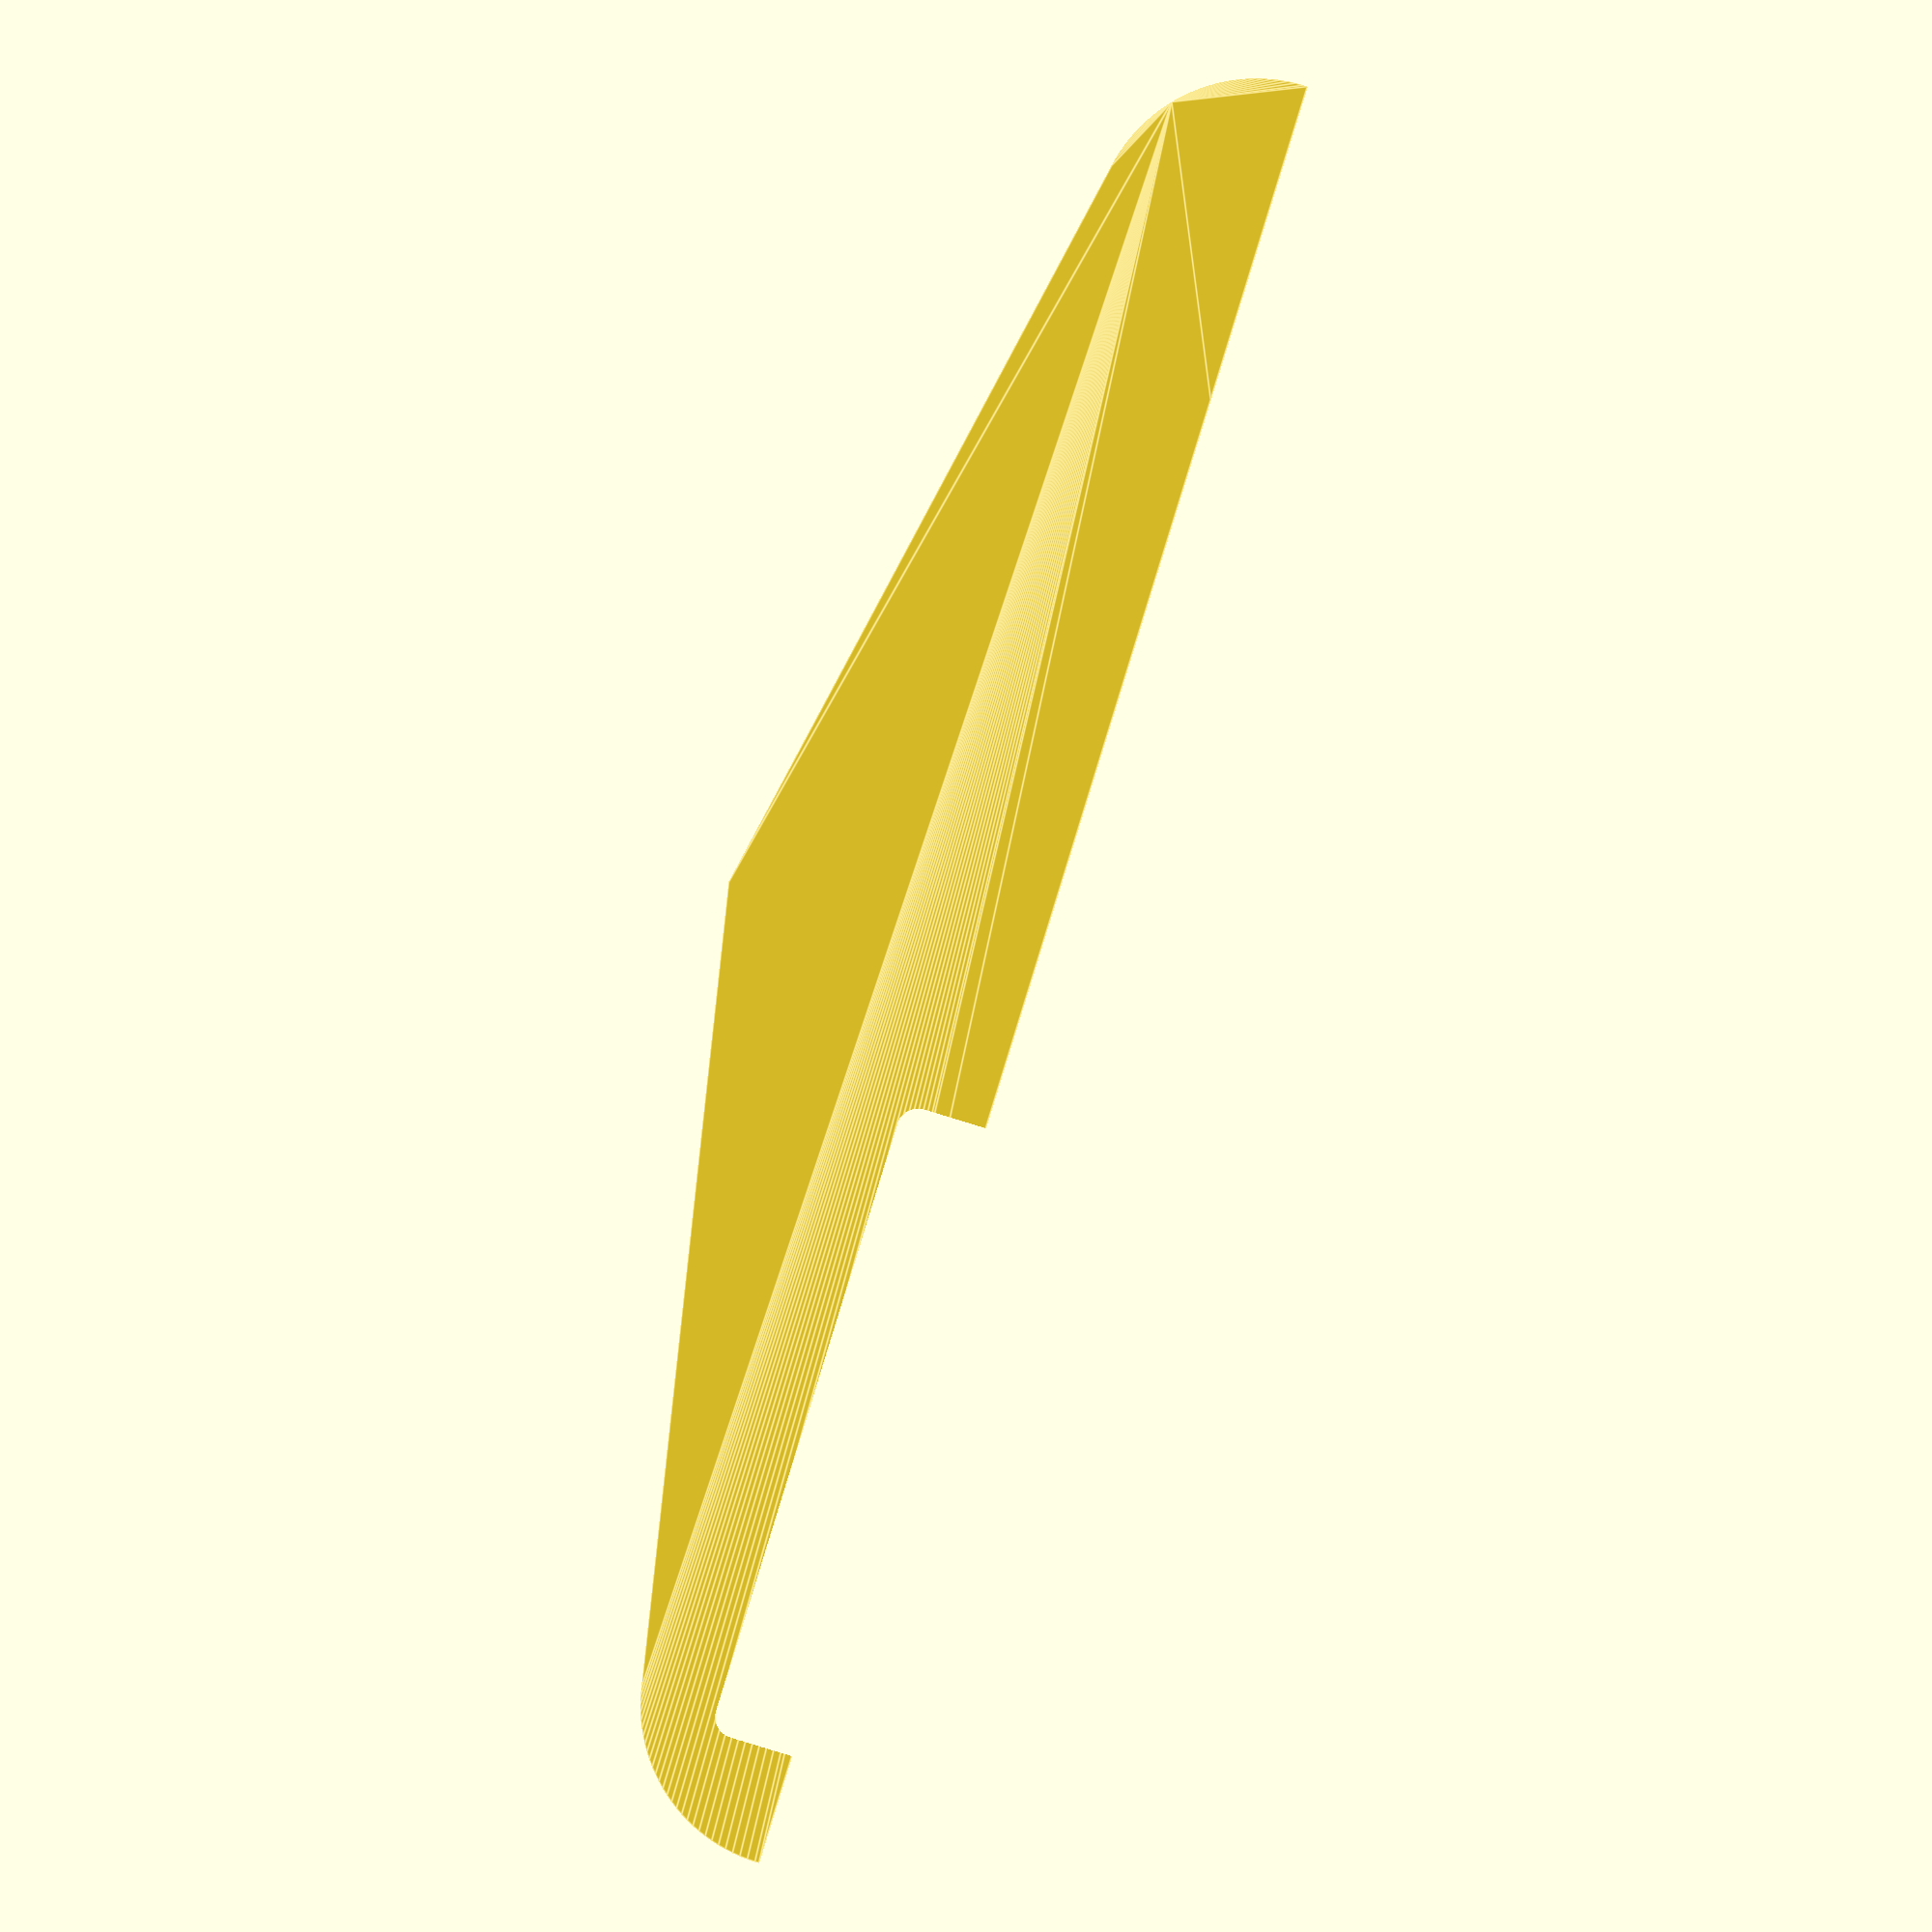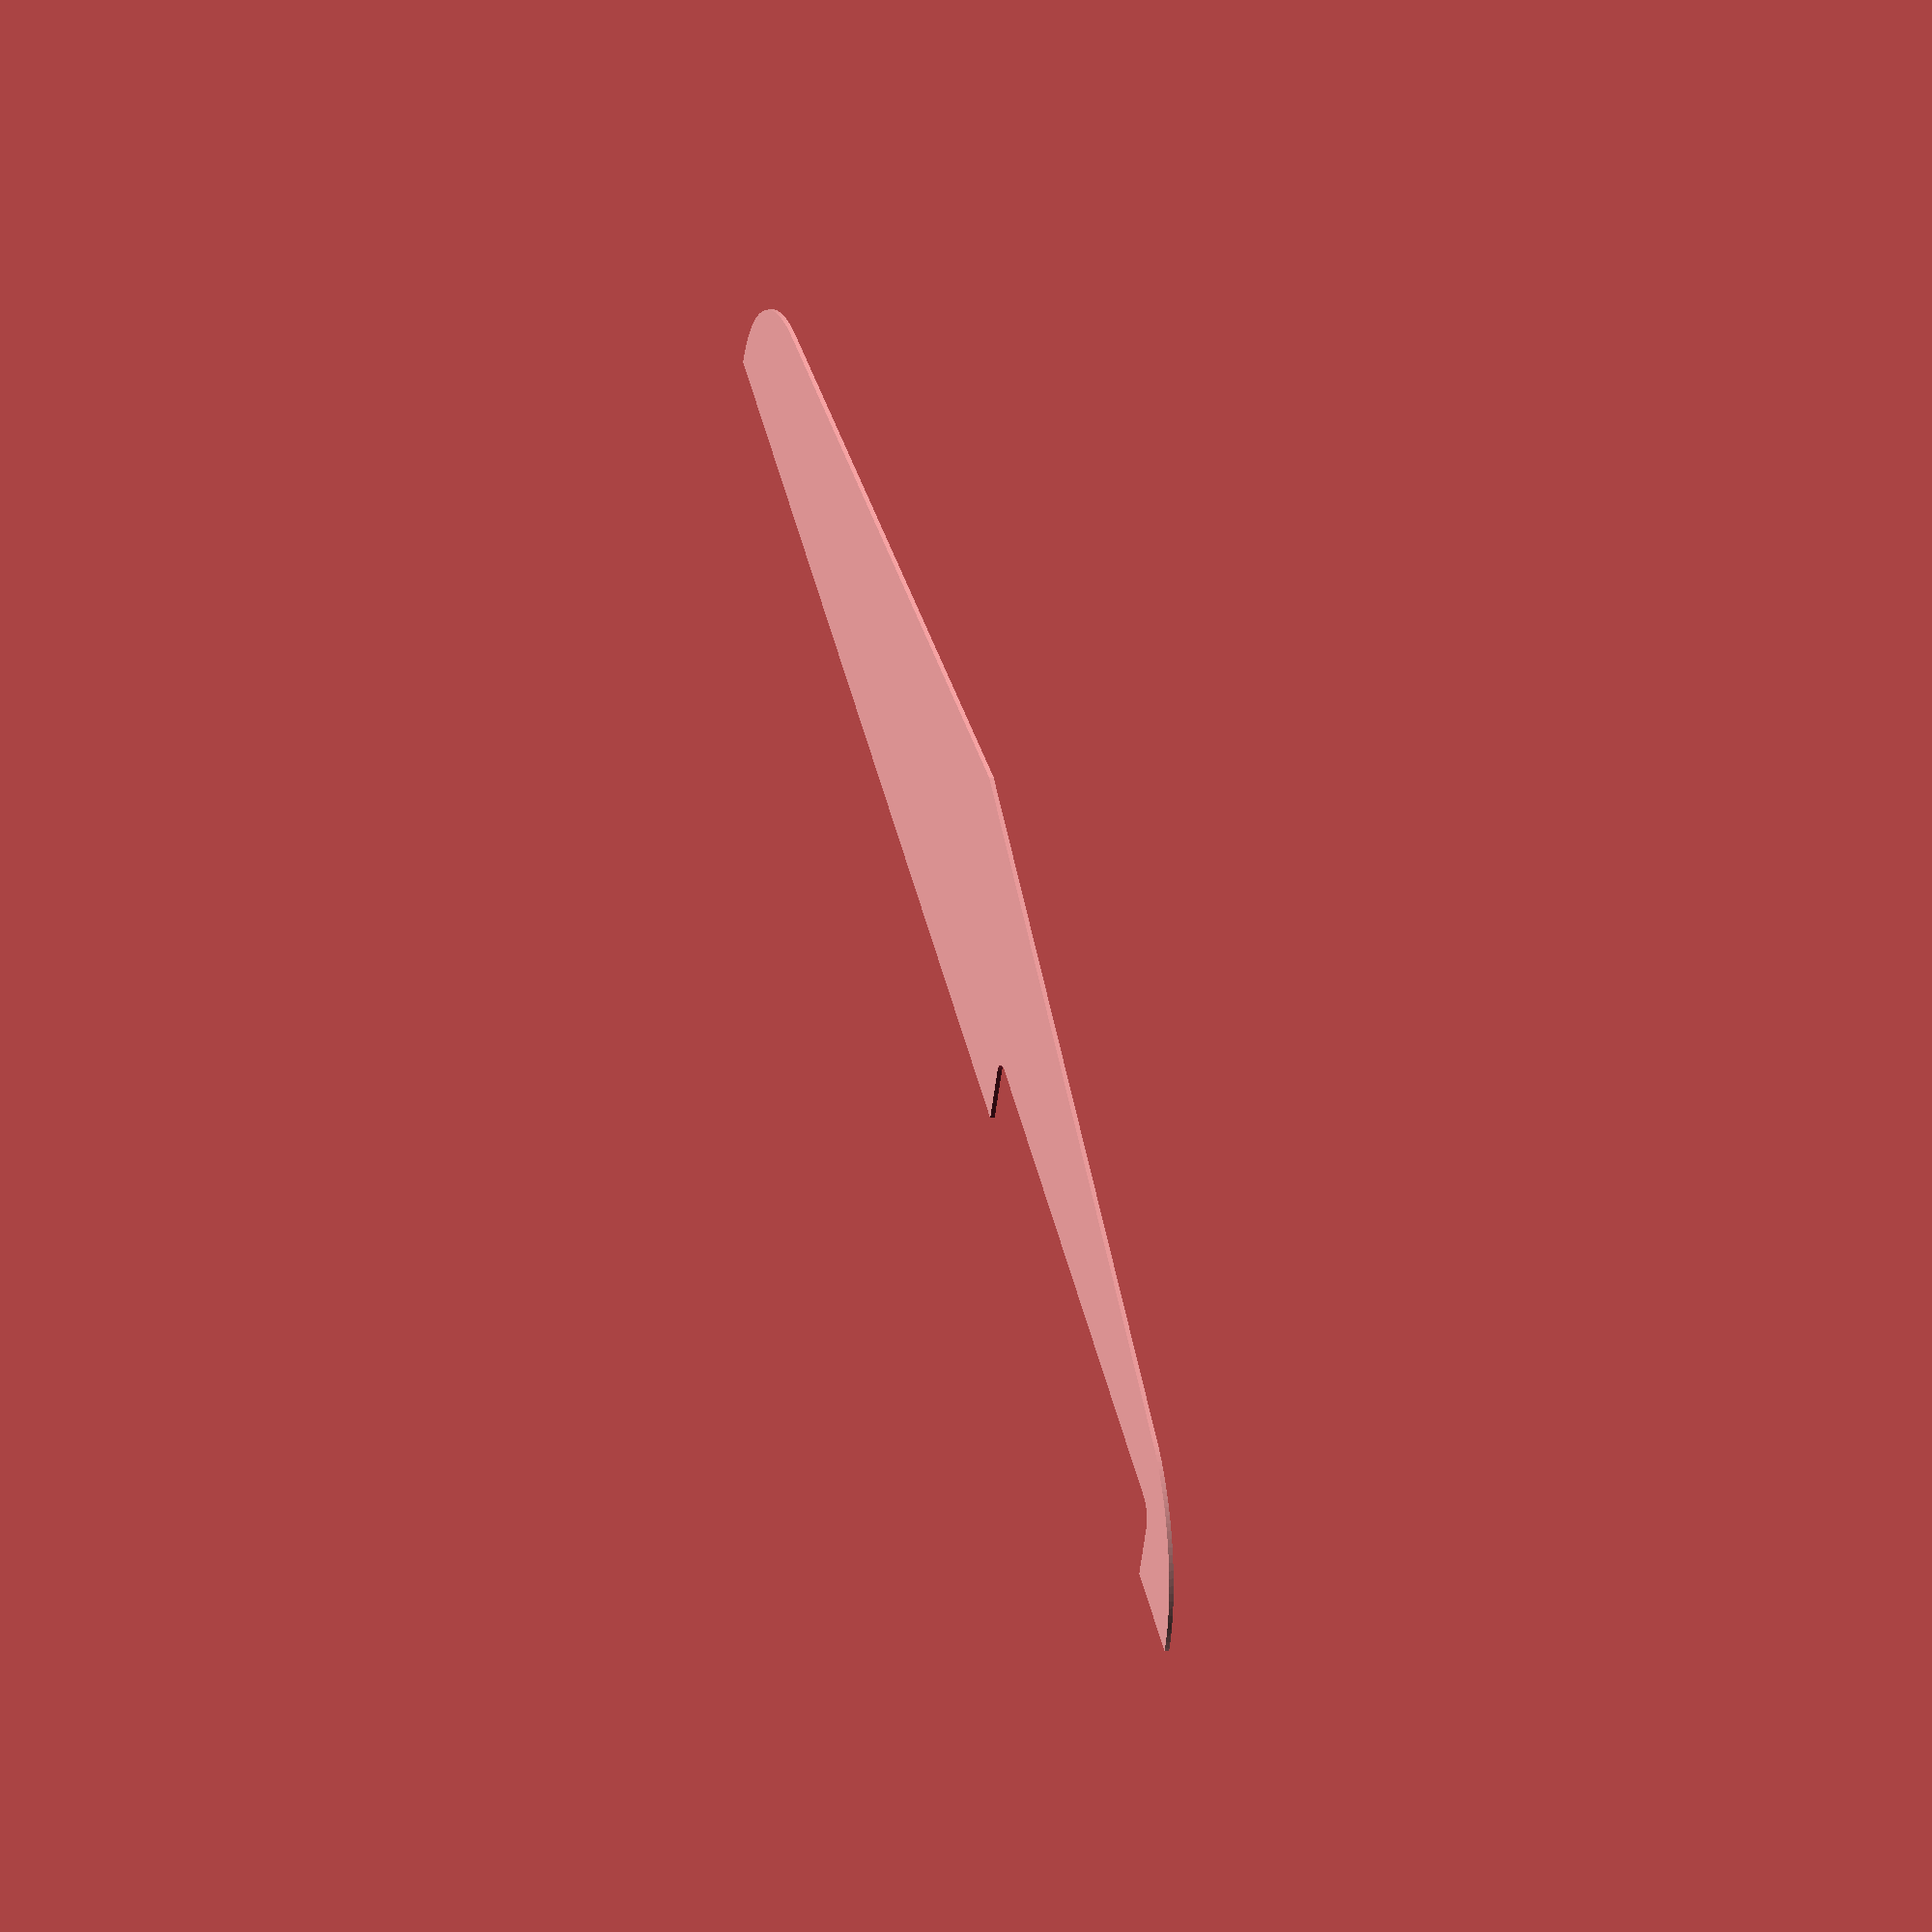
<openscad>
$fn = 128;
// $fn = 64;
//$fn = 32;
//$fn = 16;

thickness = 5.3; // Thickness of the plywood
centerAngle = 22;
outerRadius = 190;
frontEdgeLength = 940;

module sideShape() {
  cube([frontEdgeLength, 10, thickness]);
  translate([frontEdgeLength, outerRadius, 0])
    cylinder(h = thickness, r = outerRadius);
}


module top() {
  difference() {
    hull() intersection() {
      union() { 
        sideShape();
        mirror([1, 0, 0])
          rotate([0, 0, centerAngle])
            sideShape();
        rotate([0, 0, -centerAngle / 2])
          translate([-2159 / 2, 402, 0])
            cube([2159, 10, thickness]);
      }

      rotate([0, 0, -centerAngle / 2])
        translate([-1100, 0, 0])
          cube([2200, 370, thickness]);
    }
    hull() rotate([0, 0, -centerAngle / 2])
      for (i = [0, 1])
        translate([1100 - (i * 711), 370, -1]) {
          translate([-178 - 25, 0, 0])
            cube([50, 50, thickness + 2]);
          translate([-178, -75, 0])
            cylinder(h = thickness + 2, d = 50);
        }
  }
}

module topLeft() {
  intersection() {
    top();
    rotate([0, 0, -centerAngle / 2])
      cube([1200, 370, thickness]);
  }
}

module topRight() {
  intersection() {
    top();
    rotate([0, 0, -centerAngle / 2])
      mirror([1, 0, 0])
        cube([1200, 370, thickness]);
  }
}

//projection()
top();
//topRight();
//topLeft();


</openscad>
<views>
elev=183.5 azim=276.2 roll=175.6 proj=o view=edges
elev=161.4 azim=323.0 roll=284.6 proj=o view=solid
</views>
